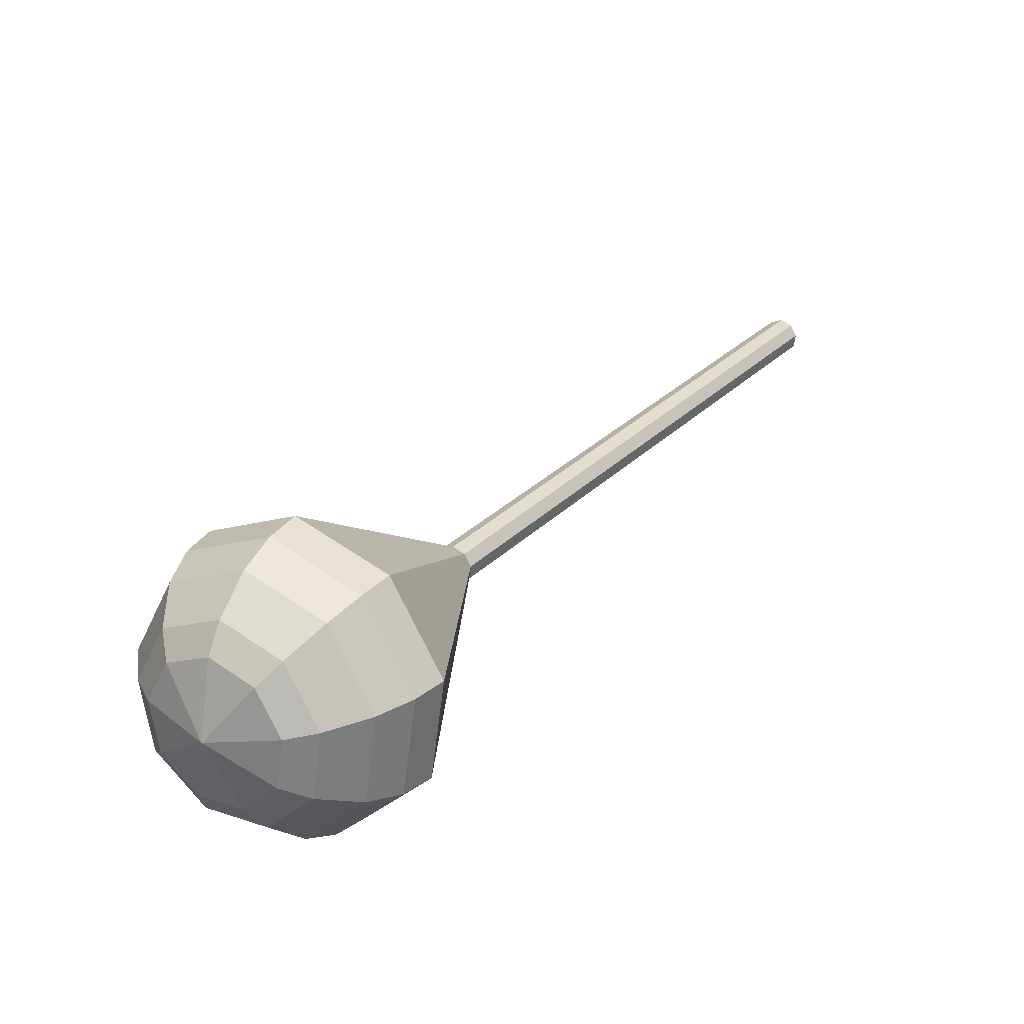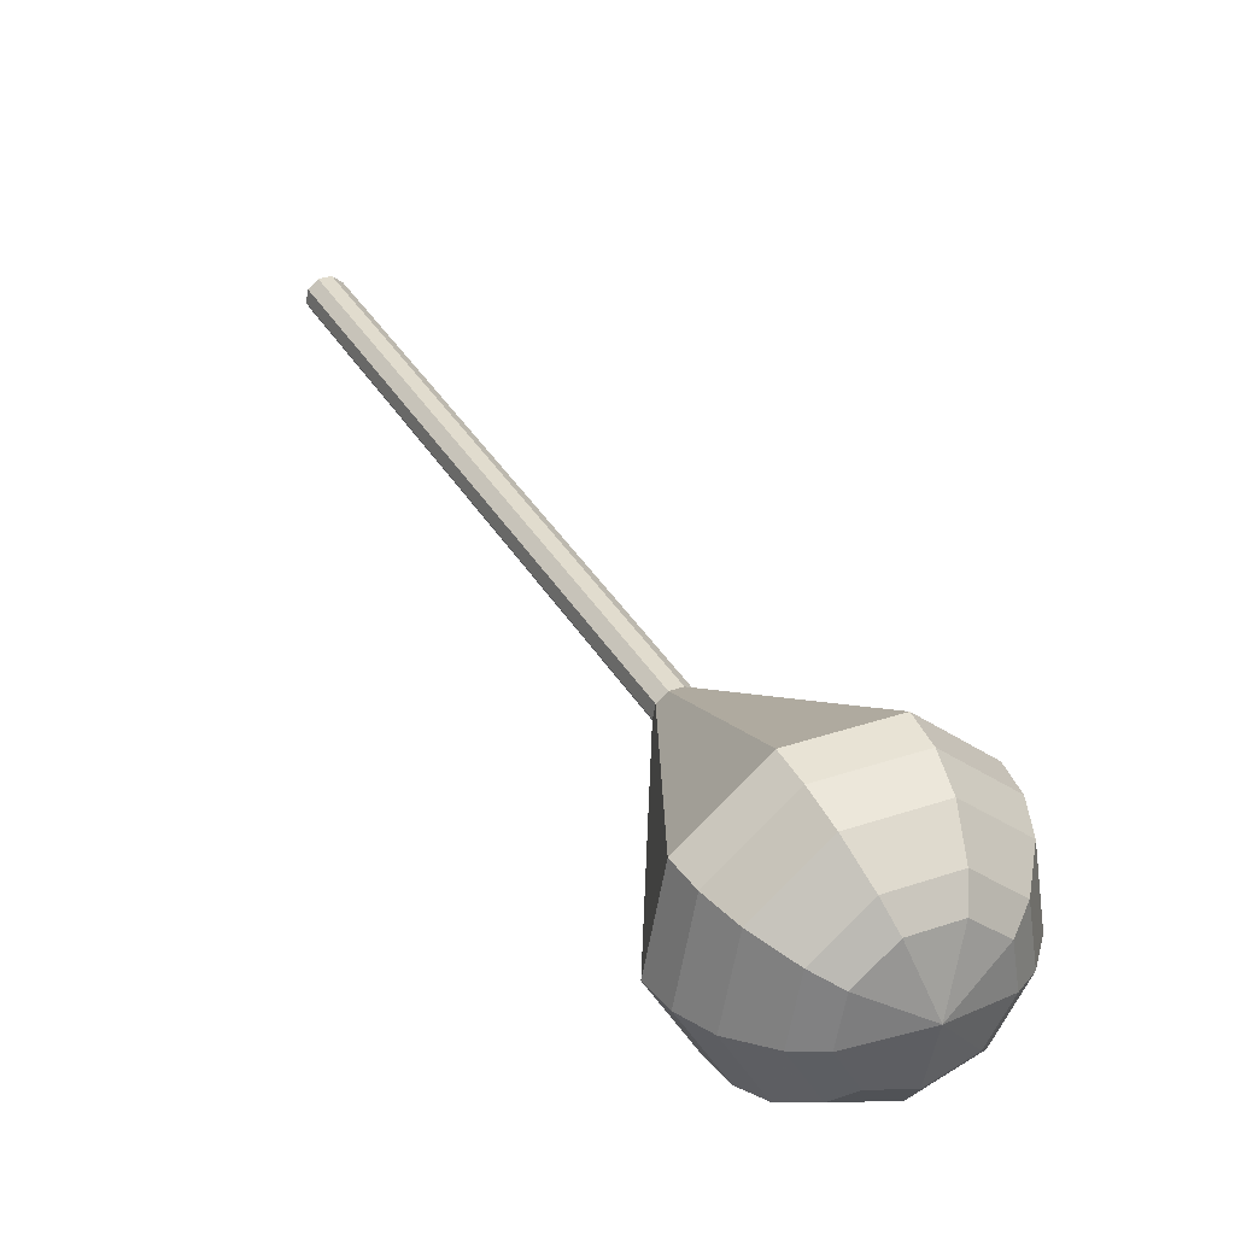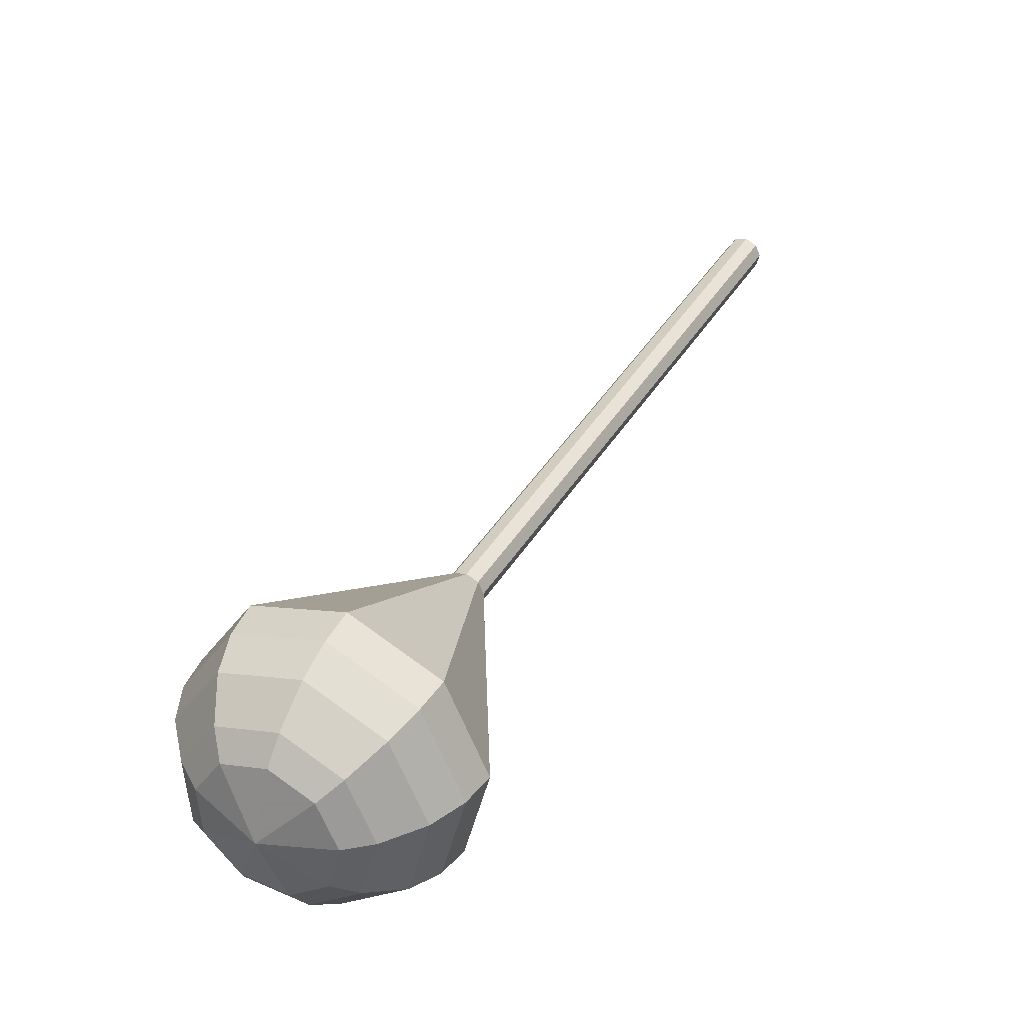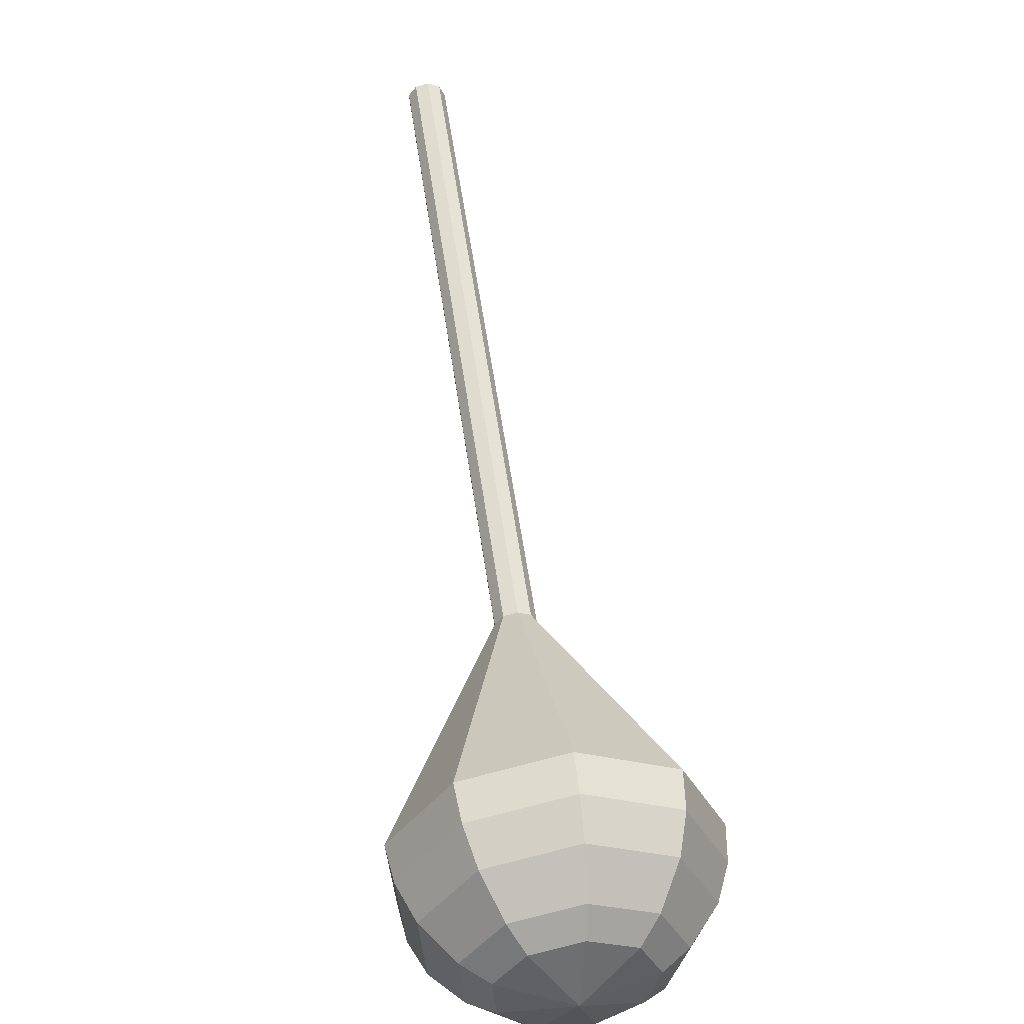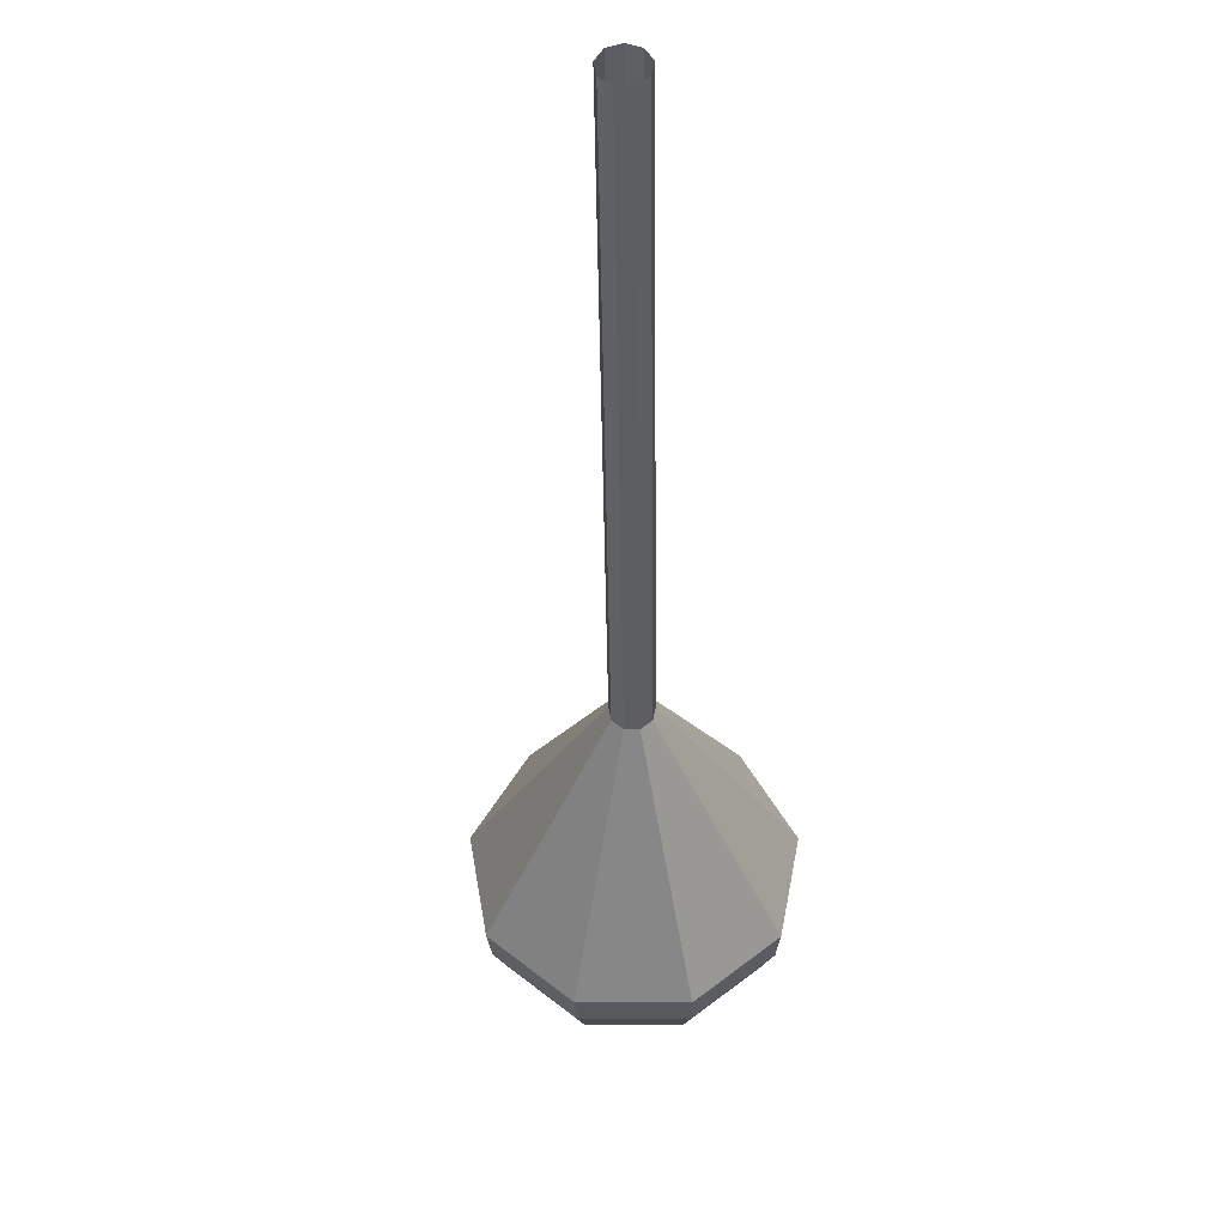
<metadata>
{"format":"obj","ext":"obj","renderer":"f3d","projection":"perspective","resolution":1024,"background":"white","views":[{"elev":-24.9,"azim":5.6,"up":"+Z"},{"elev":-7.3,"azim":-177.2,"up":"+Y"},{"elev":-10.8,"azim":-2.2,"up":"+Z"},{"elev":13.7,"azim":-154.1,"up":"+Y"},{"elev":0.7,"azim":36.3,"up":"+Y"}]}
</metadata>
<code>
g tube1
v 129.9 114.7 107.4
v 130.3 114.9 106.9
v 130.9 114.7 106.6
v 131.4 114.2 106.7
v 131.6 113.7 107.1
v 131.3 113.3 107.6
v 130.7 113.3 108
v 130.1 113.7 108.1
v 129.8 114.2 107.8
v 129.9 114.7 107.4
v 127.1 111.1 103.4
v 127.5 111.3 102.9
v 128.1 111.1 102.6
v 128.6 110.6 102.7
v 128.7 110 103.1
v 128.4 109.7 103.6
v 127.9 109.7 104
v 127.3 110 104.1
v 127 110.6 103.9
v 127.1 111.1 103.4
v 124.2 107.4 99.4
v 124.7 107.6 98.91
v 125.3 107.4 98.65
v 125.7 107 98.74
v 125.9 106.4 99.14
v 125.6 106.1 99.65
v 125.1 106.1 100.1
v 124.5 106.4 100.1
v 124.1 107 99.88
v 124.2 107.4 99.4
v 121.4 103.8 95.41
v 121.8 104 94.93
v 122.4 103.8 94.67
v 122.9 103.3 94.76
v 123.1 102.8 95.15
v 122.8 102.4 95.67
v 122.2 102.4 96.07
v 121.6 102.8 96.16
v 121.3 103.3 95.9
v 121.4 103.8 95.41
v 118.5 100.2 91.43
v 119 100.3 90.94
v 119.6 100.2 90.69
v 120.1 99.68 90.78
v 120.2 99.14 91.17
v 119.9 98.79 91.69
v 119.4 98.79 92.09
v 118.8 99.14 92.18
v 118.5 99.68 91.92
v 118.5 100.2 91.43
v 112.9 92.89 83.47
v 113.3 93.07 82.98
v 113.9 92.89 82.72
v 114.4 92.41 82.81
v 114.5 91.87 83.21
v 114.3 91.52 83.72
v 113.7 91.52 84.12
v 113.1 91.87 84.21
v 112.8 92.41 83.95
v 112.9 92.89 83.47
v 102.1 89.61 75.5
v 105.4 91.02 71.85
v 109.9 89.61 69.91
v 113.6 86.04 70.59
v 114.6 81.99 73.56
v 112.5 79.34 77.44
v 108.3 79.35 80.41
v 104 81.99 81.09
v 101.5 86.05 79.15
v 102.1 89.61 75.5
v 101.4 88.35 74.27
v 104.6 89.71 70.74
v 109 88.34 68.86
v 112.5 84.89 69.52
v 113.5 80.97 72.39
v 111.5 78.4 76.15
v 107.5 78.41 79.03
v 103.3 80.97 79.69
v 100.9 84.89 77.81
v 101.4 88.35 74.27
v 101.1 86.76 73.05
v 104 87.97 69.89
v 107.9 86.75 68.21
v 111.1 83.67 68.79
v 112 80.15 71.37
v 110.2 77.86 74.73
v 106.6 77.87 77.3
v 102.8 80.16 77.89
v 100.7 83.67 76.21
v 101.1 86.76 73.05
v 101.5 84.69 71.82
v 103.7 85.62 69.41
v 106.7 84.69 68.13
v 109.1 82.33 68.57
v 109.7 79.65 70.54
v 108.4 77.9 73.11
v 105.6 77.9 75.07
v 102.7 79.65 75.52
v 101.1 82.34 74.24
v 101.5 84.69 71.82
v 102.1 83.32 71.21
v 103.7 84 69.44
v 105.9 83.31 68.5
v 107.6 81.59 68.83
v 108.1 79.63 70.27
v 107.1 78.35 72.15
v 105.1 78.35 73.59
v 103 79.63 73.92
v 101.8 81.59 72.98
v 102.1 83.32 71.21
v 104.5 80.52 70.6
v 104.5 80.52 70.6
v 104.5 80.52 70.6
v 104.5 80.52 70.6
v 104.5 80.52 70.6
v 104.5 80.52 70.6
v 104.5 80.52 70.6
v 104.5 80.52 70.6
v 104.5 80.52 70.6
v 104.5 80.52 70.6
f 1 2 12
f 12 11 1
f 2 3 13
f 13 12 2
f 3 4 14
f 14 13 3
f 4 5 15
f 15 14 4
f 5 6 16
f 16 15 5
f 6 7 17
f 17 16 6
f 7 8 18
f 18 17 7
f 8 9 19
f 19 18 8
f 9 10 20
f 20 19 9
f 11 12 22
f 22 21 11
f 12 13 23
f 23 22 12
f 13 14 24
f 24 23 13
f 14 15 25
f 25 24 14
f 15 16 26
f 26 25 15
f 16 17 27
f 27 26 16
f 17 18 28
f 28 27 17
f 18 19 29
f 29 28 18
f 19 20 30
f 30 29 19
f 21 22 32
f 32 31 21
f 22 23 33
f 33 32 22
f 23 24 34
f 34 33 23
f 24 25 35
f 35 34 24
f 25 26 36
f 36 35 25
f 26 27 37
f 37 36 26
f 27 28 38
f 38 37 27
f 28 29 39
f 39 38 28
f 29 30 40
f 40 39 29
f 31 32 42
f 42 41 31
f 32 33 43
f 43 42 32
f 33 34 44
f 44 43 33
f 34 35 45
f 45 44 34
f 35 36 46
f 46 45 35
f 36 37 47
f 47 46 36
f 37 38 48
f 48 47 37
f 38 39 49
f 49 48 38
f 39 40 50
f 50 49 39
f 41 42 52
f 52 51 41
f 42 43 53
f 53 52 42
f 43 44 54
f 54 53 43
f 44 45 55
f 55 54 44
f 45 46 56
f 56 55 45
f 46 47 57
f 57 56 46
f 47 48 58
f 58 57 47
f 48 49 59
f 59 58 48
f 49 50 60
f 60 59 49
f 51 52 62
f 62 61 51
f 52 53 63
f 63 62 52
f 53 54 64
f 64 63 53
f 54 55 65
f 65 64 54
f 55 56 66
f 66 65 55
f 56 57 67
f 67 66 56
f 57 58 68
f 68 67 57
f 58 59 69
f 69 68 58
f 59 60 70
f 70 69 59
f 61 62 72
f 72 71 61
f 62 63 73
f 73 72 62
f 63 64 74
f 74 73 63
f 64 65 75
f 75 74 64
f 65 66 76
f 76 75 65
f 66 67 77
f 77 76 66
f 67 68 78
f 78 77 67
f 68 69 79
f 79 78 68
f 69 70 80
f 80 79 69
f 71 72 82
f 82 81 71
f 72 73 83
f 83 82 72
f 73 74 84
f 84 83 73
f 74 75 85
f 85 84 74
f 75 76 86
f 86 85 75
f 76 77 87
f 87 86 76
f 77 78 88
f 88 87 77
f 78 79 89
f 89 88 78
f 79 80 90
f 90 89 79
f 81 82 92
f 92 91 81
f 82 83 93
f 93 92 82
f 83 84 94
f 94 93 83
f 84 85 95
f 95 94 84
f 85 86 96
f 96 95 85
f 86 87 97
f 97 96 86
f 87 88 98
f 98 97 87
f 88 89 99
f 99 98 88
f 89 90 100
f 100 99 89
f 91 92 102
f 102 101 91
f 92 93 103
f 103 102 92
f 93 94 104
f 104 103 93
f 94 95 105
f 105 104 94
f 95 96 106
f 106 105 95
f 96 97 107
f 107 106 96
f 97 98 108
f 108 107 97
f 98 99 109
f 109 108 98
f 99 100 110
f 110 109 99
f 101 102 112
f 112 111 101
f 102 103 113
f 113 112 102
f 103 104 114
f 114 113 103
f 104 105 115
f 115 114 104
f 105 106 116
f 116 115 105
f 106 107 117
f 117 116 106
f 107 108 118
f 118 117 107
f 108 109 119
f 119 118 108
f 109 110 120
f 120 119 109
g

</code>
